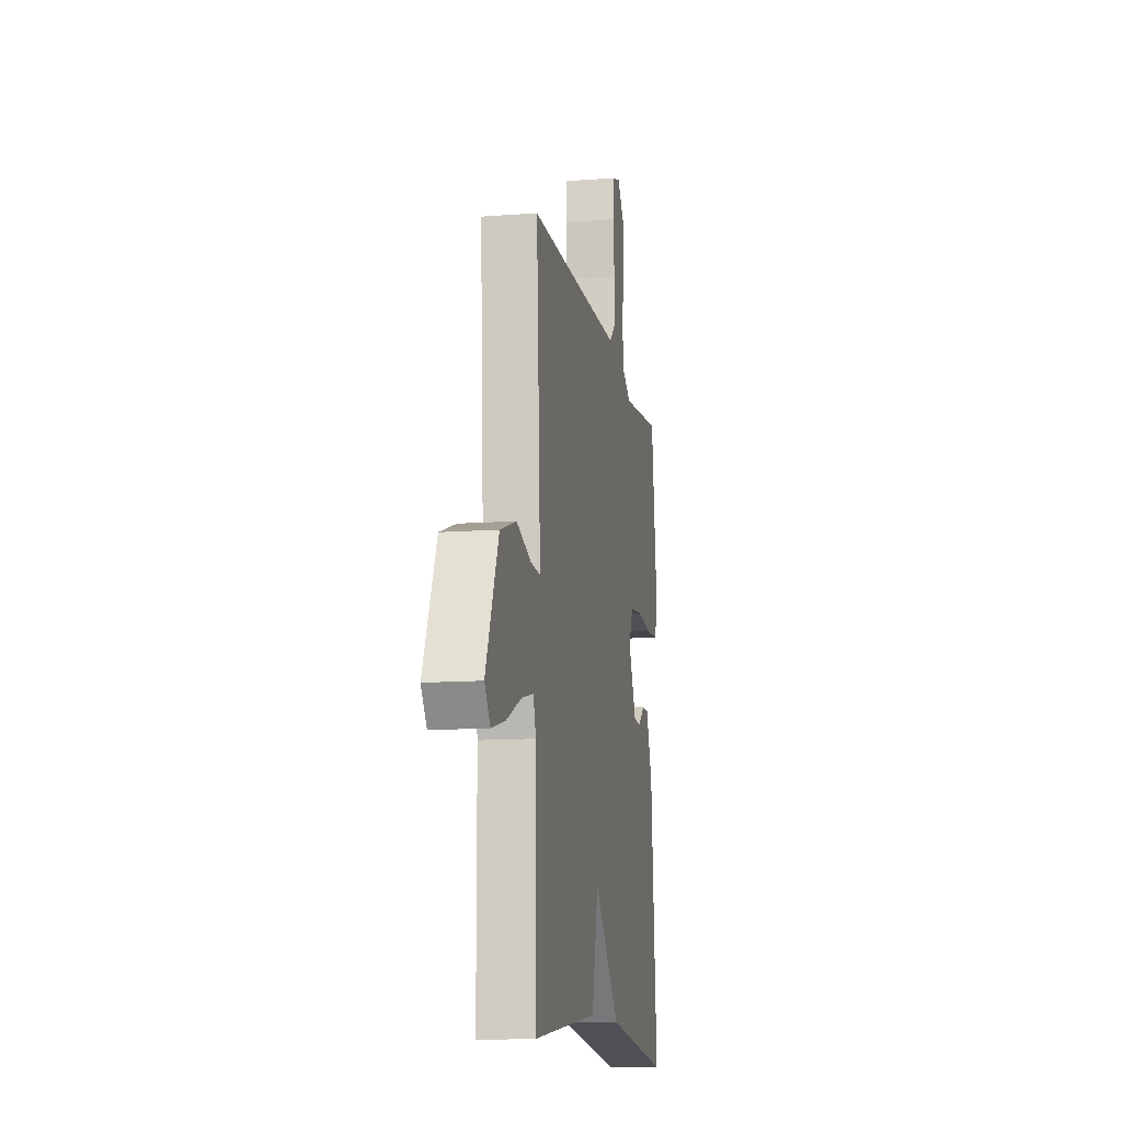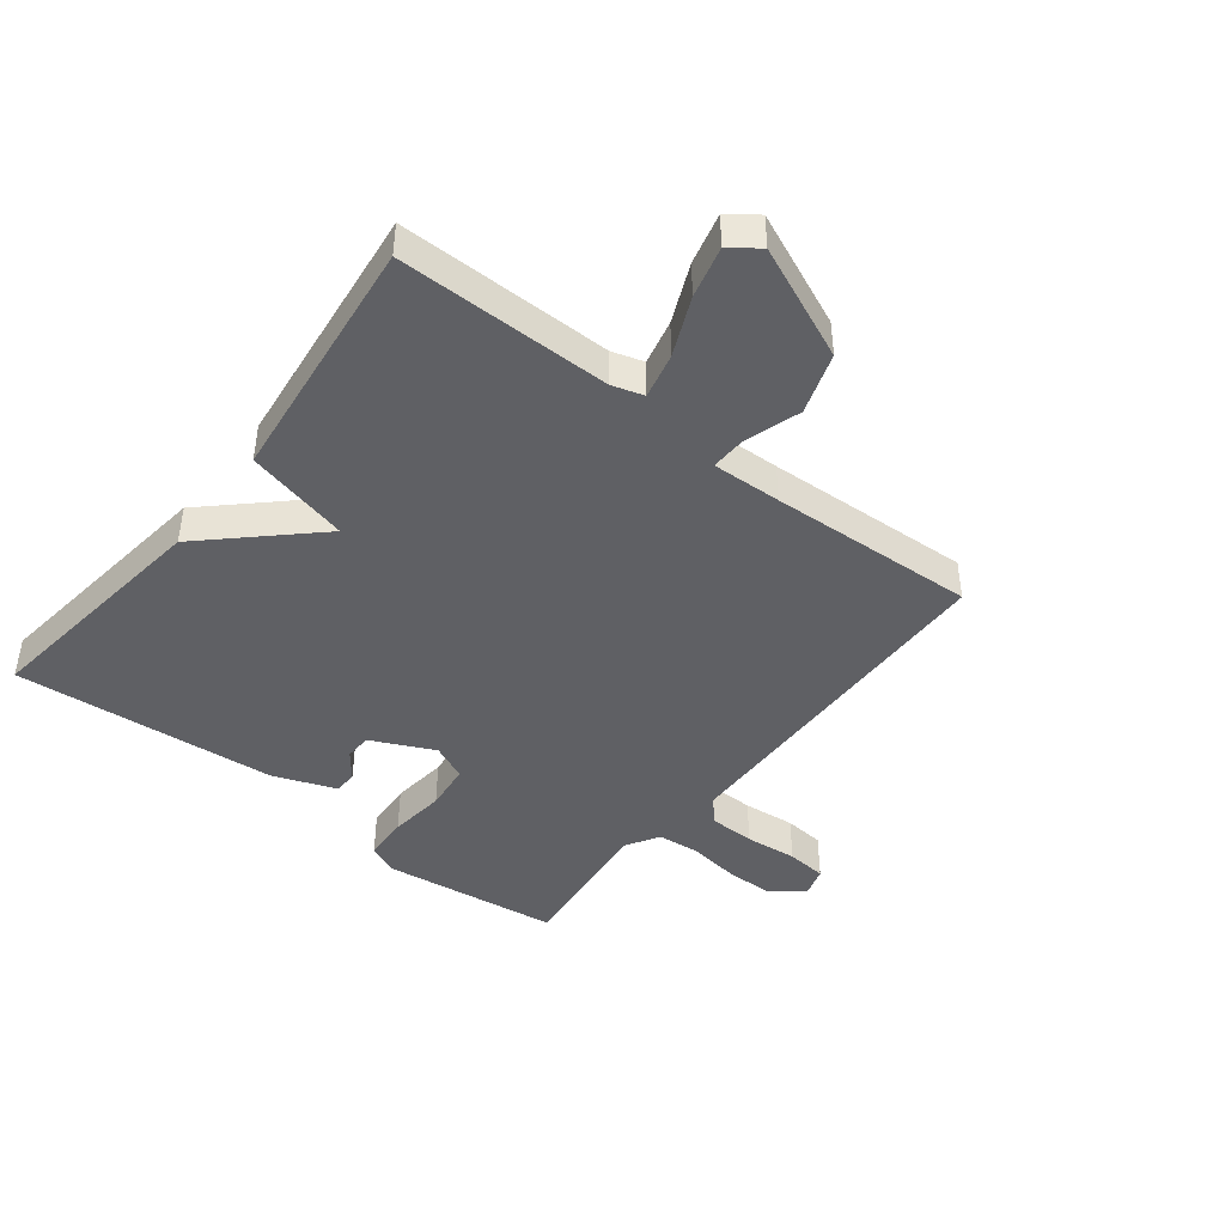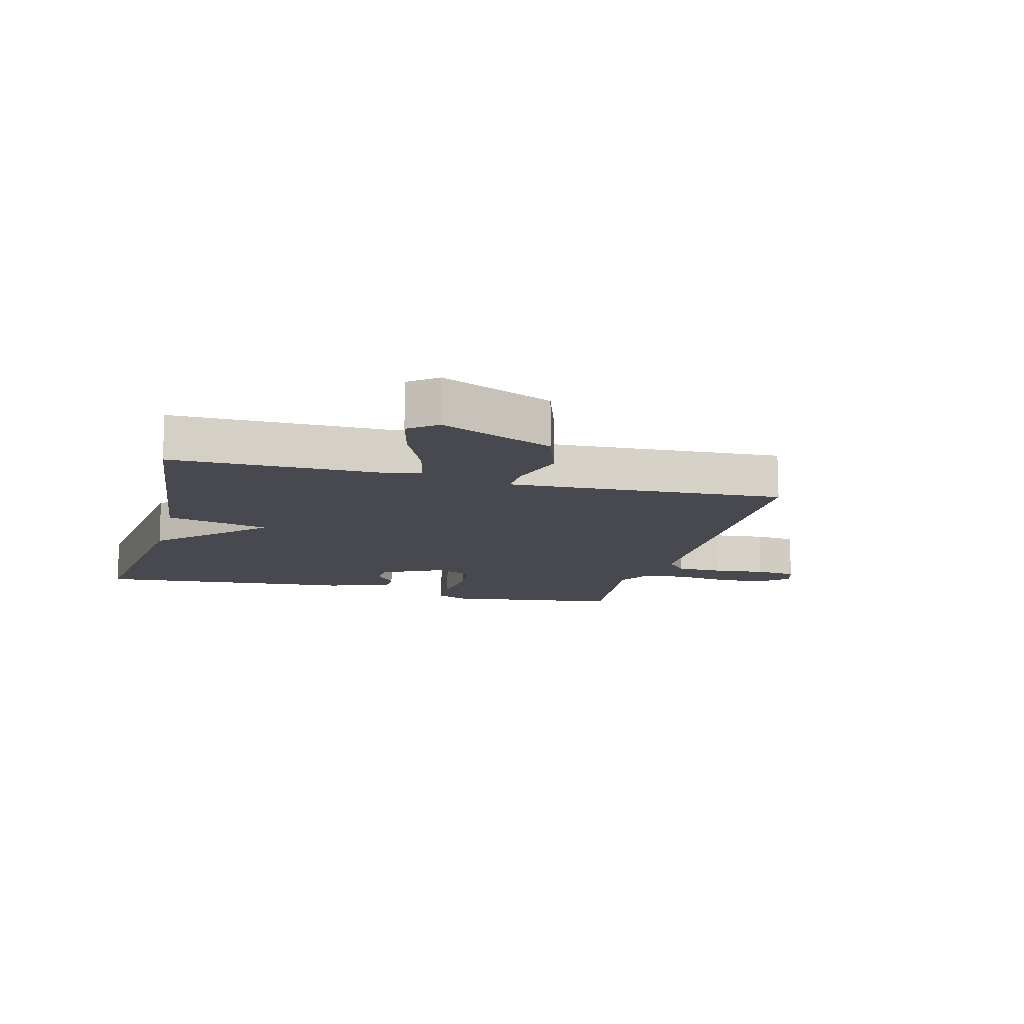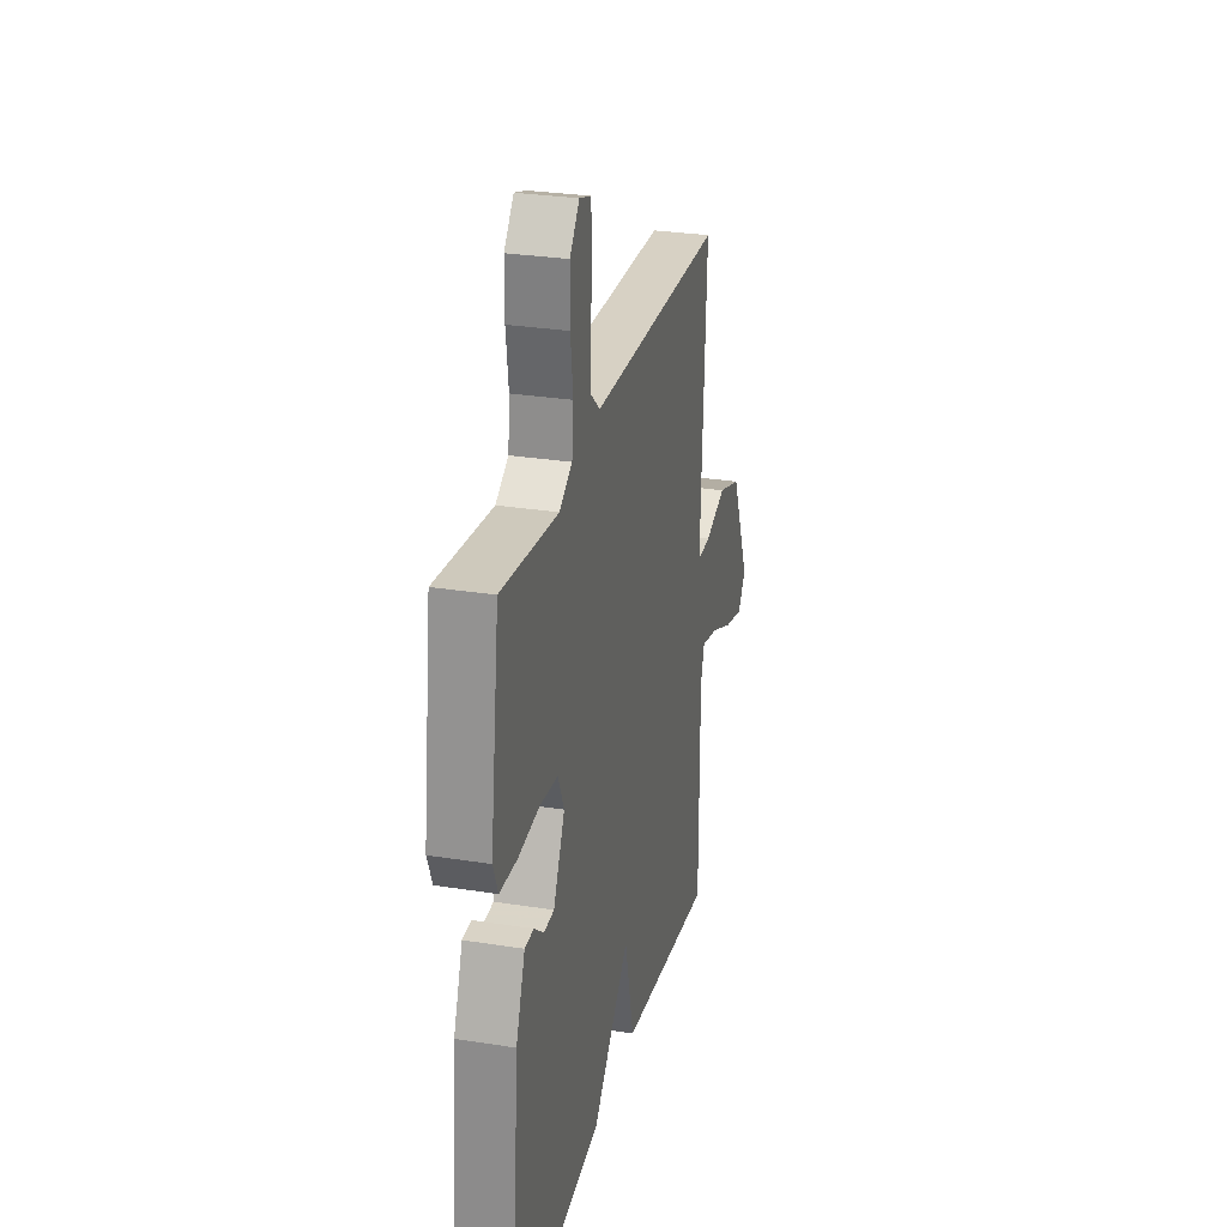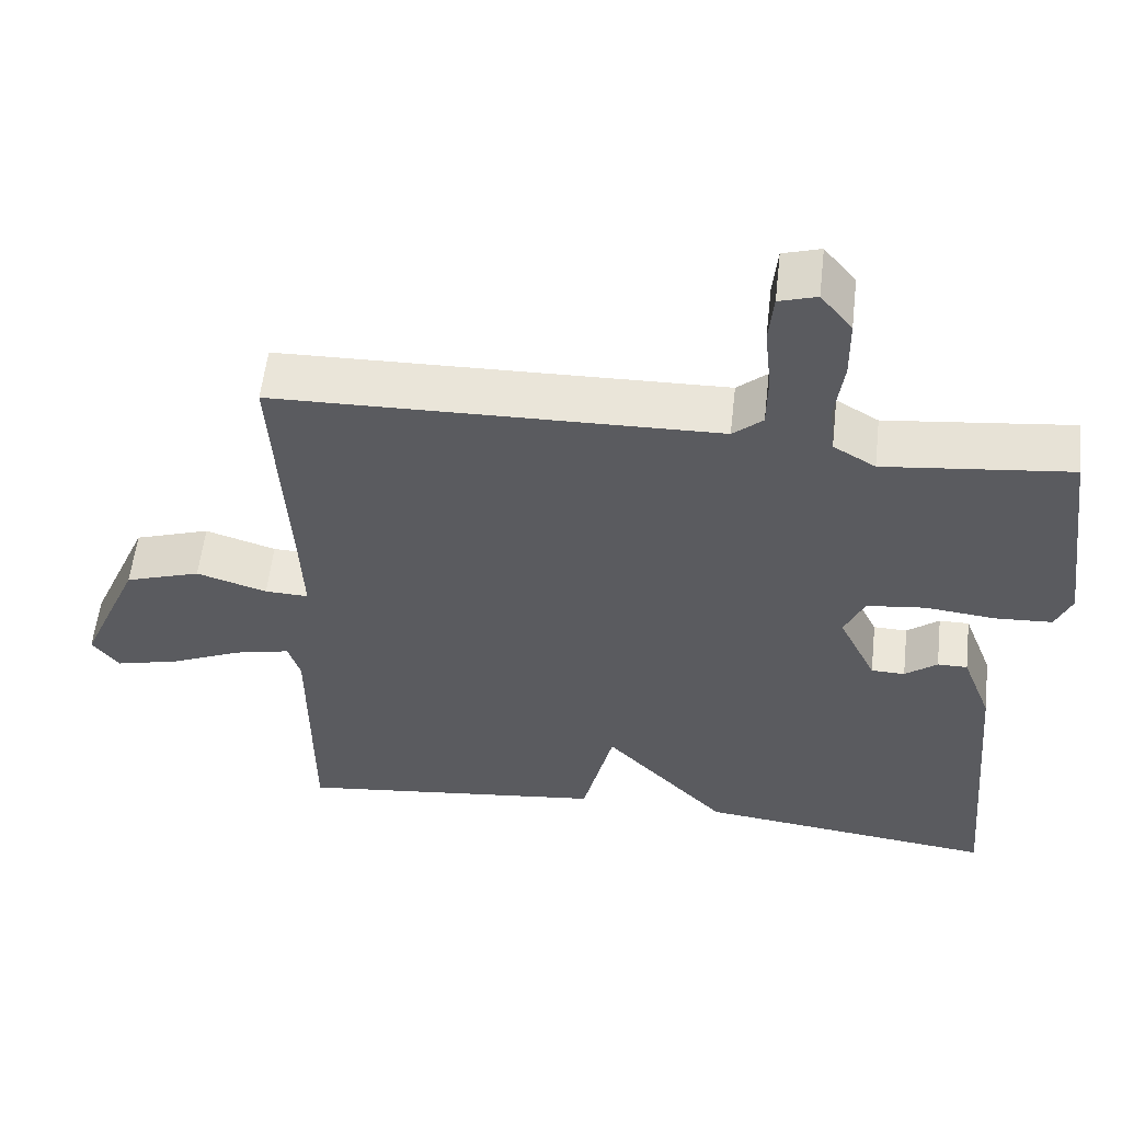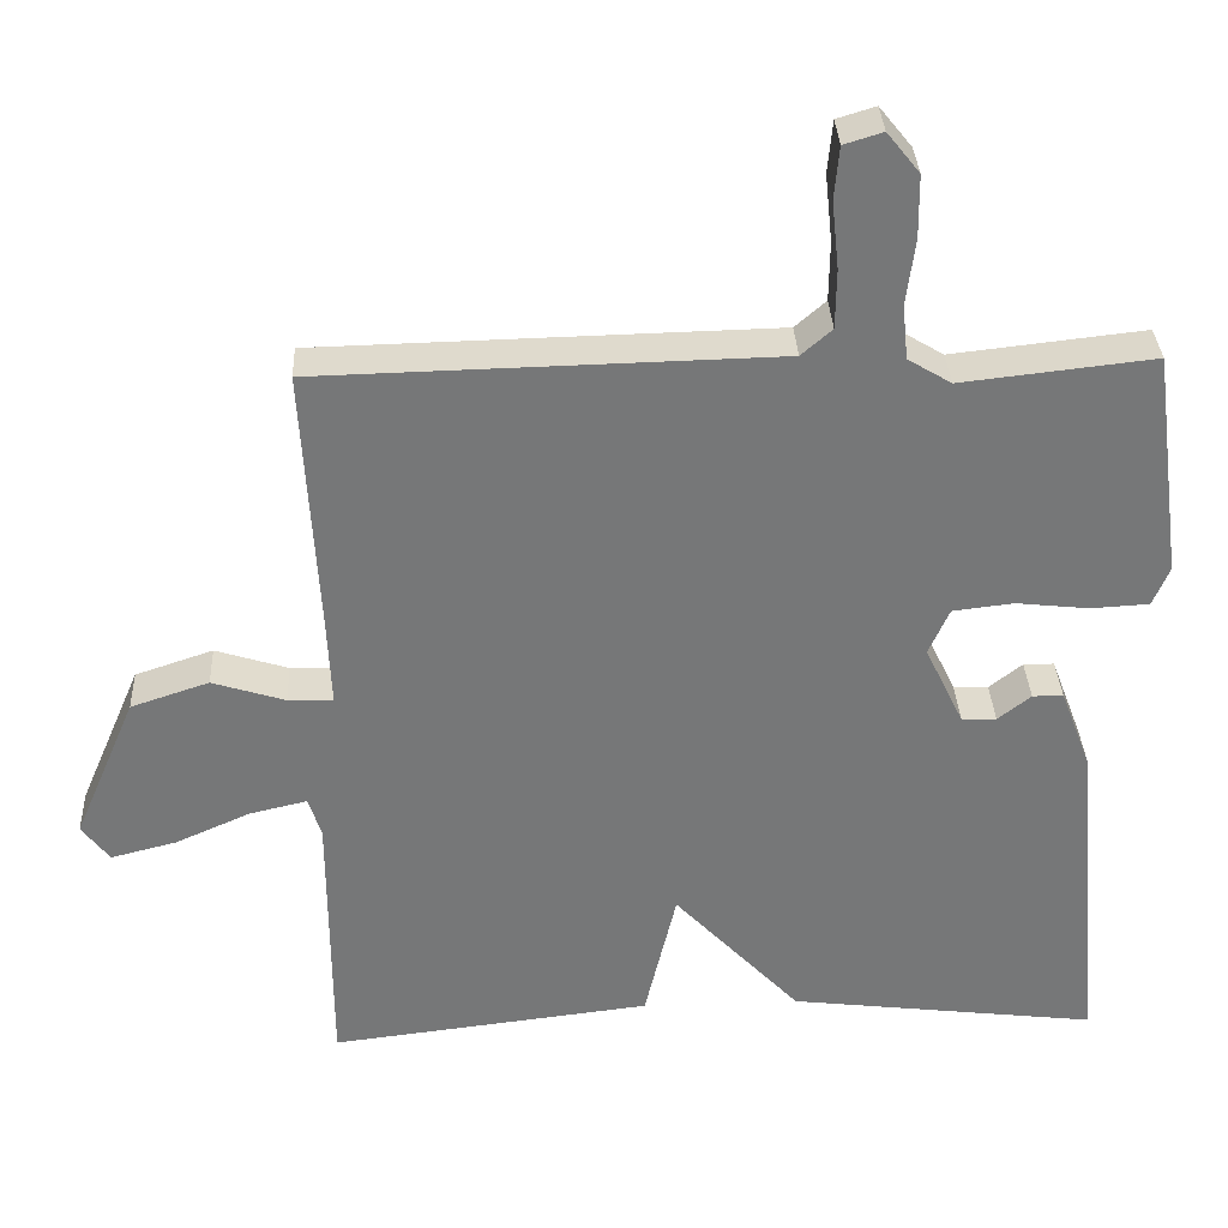
<metadata>
{"format":"obj","ext":"obj","renderer":"f3d","projection":"perspective","resolution":1024,"background":"white","views":[{"elev":-12.5,"azim":-80.0,"up":"+Z"},{"elev":-43.9,"azim":-128.2,"up":"+Y"},{"elev":-12.7,"azim":-104.6,"up":"+Y"},{"elev":28.3,"azim":103.5,"up":"+Z"},{"elev":56.8,"azim":6.4,"up":"+Z"},{"elev":33.2,"azim":-2.6,"up":"+Z"}]}
</metadata>
<code>
v -0.5 0.07 0.5
v 0.078 0.07 0.513
v 0.117 0.07 0.547
v 0.118 0.07 0.622
v 0.109 0.07 0.707
v 0.115 0.07 0.773
v 0.164 0.07 0.788
v 0.205 0.07 0.737
v 0.206 0.07 0.658
v 0.195 0.07 0.575
v 0.202 0.07 0.506
v 0.257 0.07 0.473
v 0.5 0.07 0.5
v 0.539 0.07 0.212
v 0.518 0.07 0.162
v 0.444 0.07 0.158
v 0.352 0.07 0.168
v 0.275 0.07 0.159
v 0.249 0.07 0.1
v 0.298 0.07 -0.002
v 0.342 0.07 -0.003
v 0.384 0.07 0.03
v 0.423 0.07 0.03
v 0.462 0.07 -0.073
v 0.5 0.07 -0.5
v 0.107 0.07 -0.452
v -0.053 0.07 -0.283
v -0.093 0.07 -0.452
v -0.5 0.07 -0.5
v -0.501 0.07 -0.152
v -0.517 0.07 -0.101
v -0.59 0.07 -0.118
v -0.685 0.07 -0.16
v -0.768 0.07 -0.181
v -0.803 0.07 -0.135
v -0.724 0.07 0.049
v -0.625 0.07 0.082
v -0.533 0.07 0.053
v -0.476 0.07 0.051
v -0.481 0.07 0.164
v -0.5 0 0.5
v 0.078 0 0.513
v 0.117 0 0.547
v 0.118 0 0.622
v 0.109 0 0.707
v 0.115 0 0.773
v 0.164 0 0.788
v 0.205 0 0.737
v 0.206 0 0.658
v 0.195 0 0.575
v 0.202 0 0.506
v 0.257 0 0.473
v 0.5 0 0.5
v 0.539 0 0.212
v 0.518 0 0.162
v 0.444 0 0.158
v 0.352 0 0.168
v 0.275 0 0.159
v 0.249 0 0.1
v 0.298 0 -0.002
v 0.342 0 -0.003
v 0.384 0 0.03
v 0.423 0 0.03
v 0.462 0 -0.073
v 0.5 0 -0.5
v 0.107 0 -0.452
v -0.053 0 -0.283
v -0.093 0 -0.452
v -0.5 0 -0.5
v -0.501 0 -0.152
v -0.517 0 -0.101
v -0.59 0 -0.118
v -0.685 0 -0.16
v -0.768 0 -0.181
v -0.803 0 -0.135
v -0.724 0 0.049
v -0.625 0 0.082
v -0.533 0 0.053
v -0.476 0 0.051
v -0.481 0 0.164
f 36 37 38
f 35 36 38
f 34 35 38
f 33 34 38
f 32 33 38
f 31 32 38 39
f 30 31 39
f 29 30 39
f 28 29 39
f 27 28 39
f 25 26 27
f 24 25 27
f 23 24 27
f 21 22 23
f 21 23 27
f 20 21 27
f 27 39 40
f 20 27 40
f 19 20 40
f 15 16 17
f 14 15 17
f 13 14 17
f 12 13 17
f 11 12 17 18
f 8 9 10
f 7 8 10
f 6 7 10
f 5 6 10
f 4 5 10
f 3 4 10 11
f 11 18 19
f 3 11 19
f 2 3 19
f 1 2 19 40
f 78 77 76
f 78 76 75
f 78 75 74
f 78 74 73
f 78 73 72
f 79 78 72 71
f 79 71 70
f 79 70 69
f 79 69 68
f 79 68 67
f 67 66 65
f 67 65 64
f 67 64 63
f 63 62 61
f 67 63 61
f 67 61 60
f 80 79 67
f 80 67 60
f 80 60 59
f 57 56 55
f 57 55 54
f 57 54 53
f 57 53 52
f 58 57 52 51
f 50 49 48
f 50 48 47
f 50 47 46
f 50 46 45
f 50 45 44
f 51 50 44 43
f 59 58 51
f 59 51 43
f 59 43 42
f 80 59 42 41
f 1 41 42 2
f 2 42 43 3
f 3 43 44 4
f 4 44 45 5
f 5 45 46 6
f 6 46 47 7
f 7 47 48 8
f 8 48 49 9
f 9 49 50 10
f 10 50 51 11
f 11 51 52 12
f 12 52 53 13
f 13 53 54 14
f 14 54 55 15
f 15 55 56 16
f 16 56 57 17
f 17 57 58 18
f 18 58 59 19
f 19 59 60 20
f 20 60 61 21
f 21 61 62 22
f 22 62 63 23
f 23 63 64 24
f 24 64 65 25
f 25 65 66 26
f 26 66 67 27
f 27 67 68 28
f 28 68 69 29
f 29 69 70 30
f 30 70 71 31
f 31 71 72 32
f 32 72 73 33
f 33 73 74 34
f 34 74 75 35
f 35 75 76 36
f 36 76 77 37
f 37 77 78 38
f 38 78 79 39
f 39 79 80 40
f 40 80 41 1

</code>
